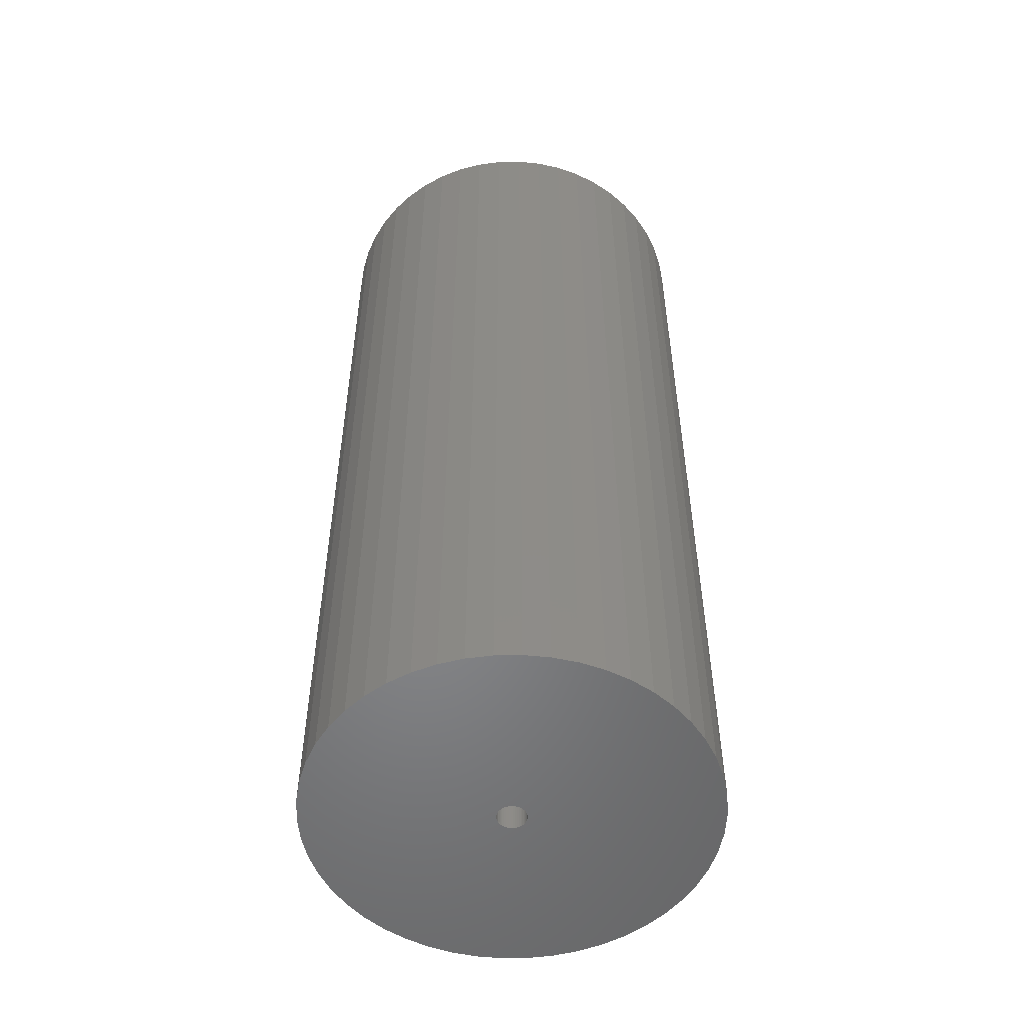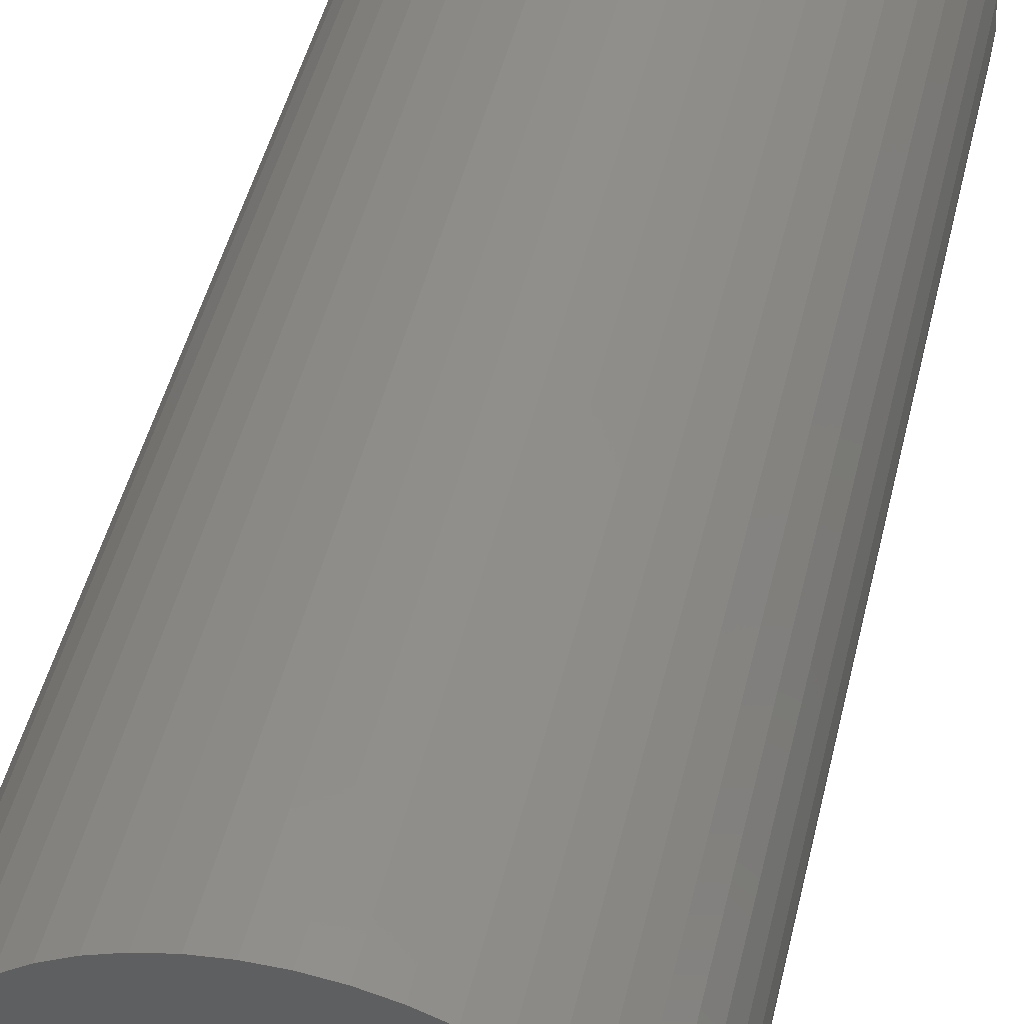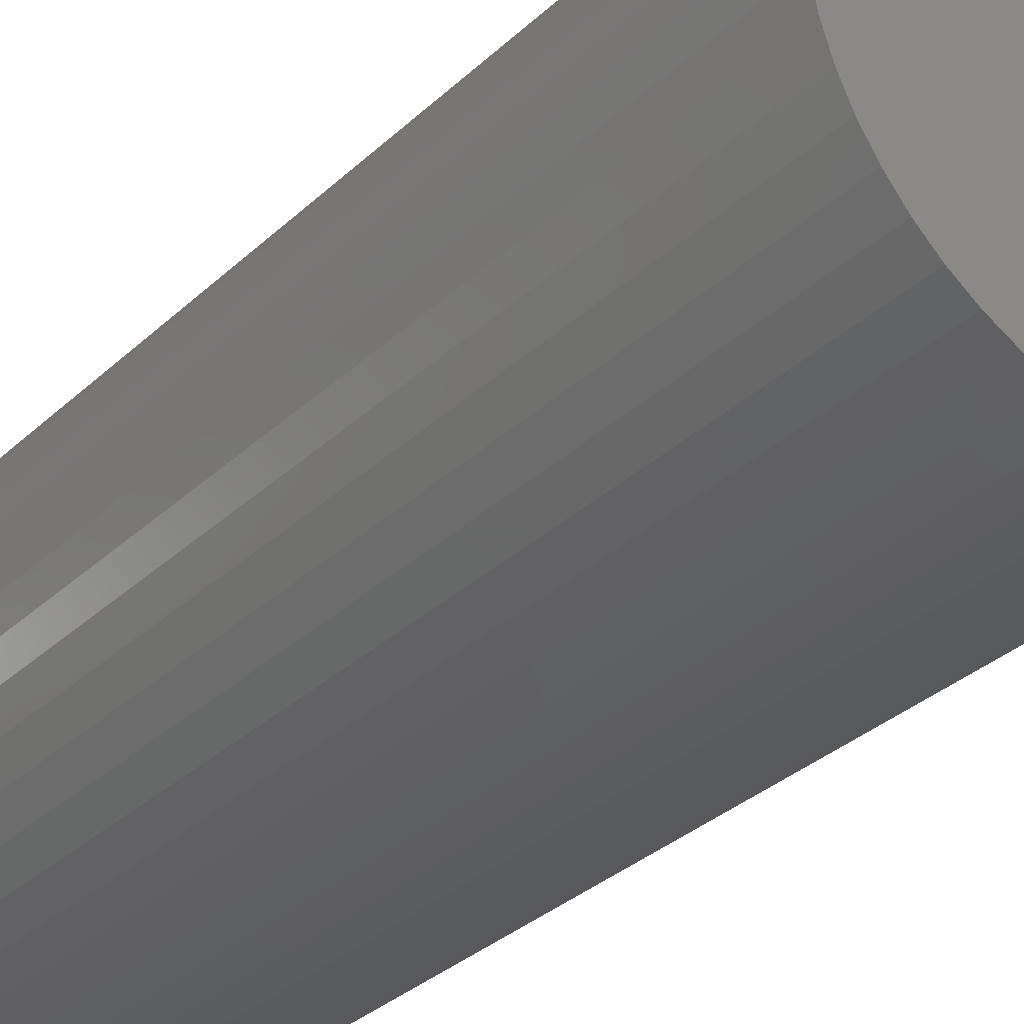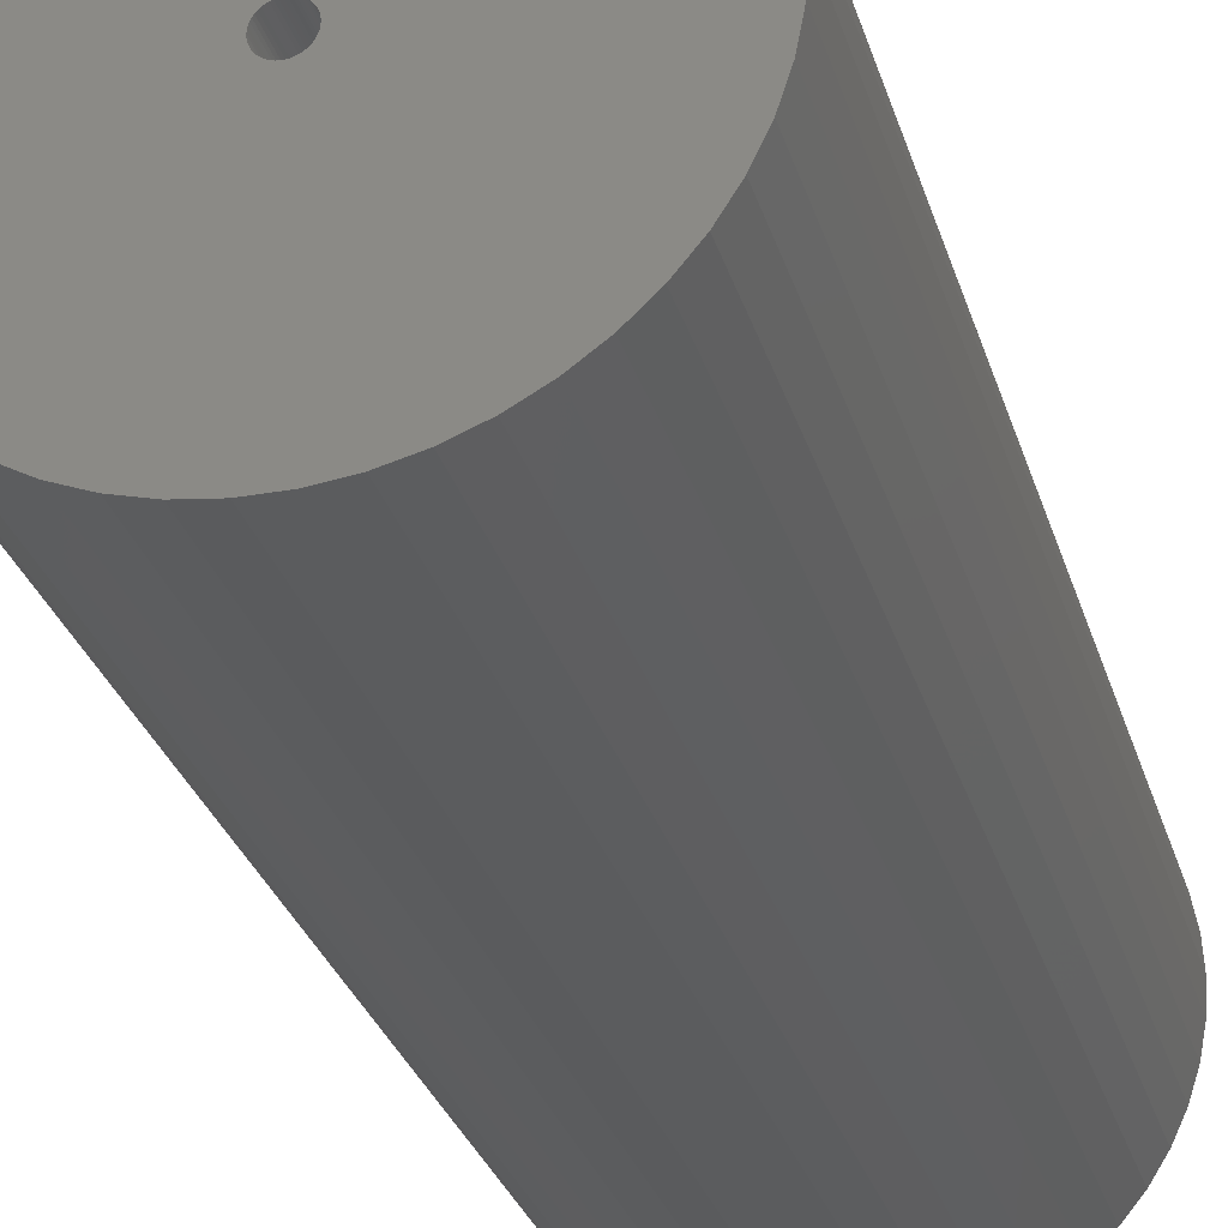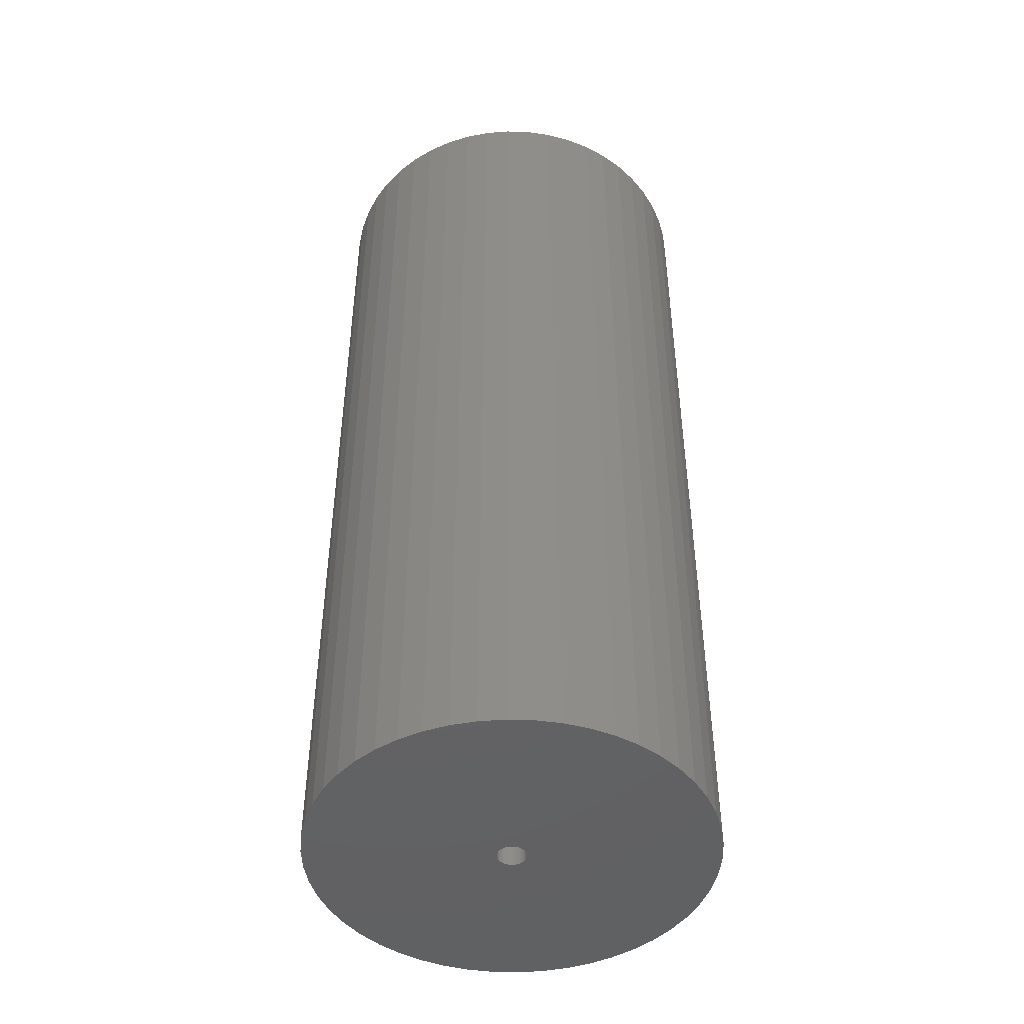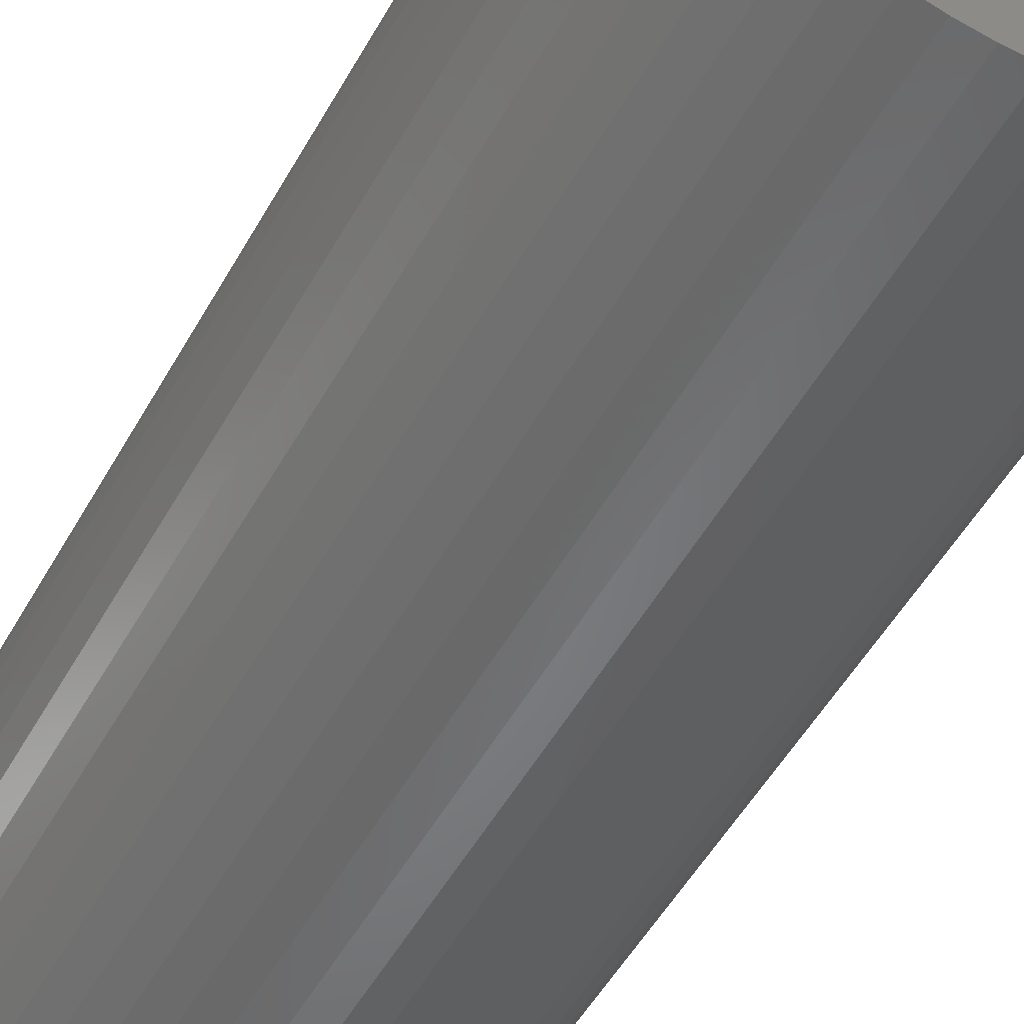
<metadata>
{"format":"stl","ext":"stl","renderer":"f3d","projection":"perspective","resolution":1024,"background":"white","views":[{"elev":-53.0,"azim":87.4,"up":"+Z"},{"elev":46.4,"azim":13.0,"up":"+Y"},{"elev":-31.7,"azim":142.5,"up":"+Y"},{"elev":-28.6,"azim":15.1,"up":"+Y"},{"elev":-46.2,"azim":134.8,"up":"+Z"},{"elev":-51.9,"azim":-28.6,"up":"+Y"}]}
</metadata>
<code>
# stl→obj: 200 verts, 400 faces
v 21.25 0 50
v 21.08 2.663 -50
v 21.08 2.663 50
v 21.25 0 -50
v -21.25 0 -50
v -21.08 2.663 50
v -21.08 2.663 -50
v -21.25 0 50
v 1.334 21.21 -50
v -1.334 21.21 50
v 1.334 21.21 50
v -1.334 21.21 -50
v -1.334 -21.21 -50
v 1.334 -21.21 50
v -1.334 -21.21 50
v 1.334 -21.21 -50
v 15.49 14.55 -50
v 13.55 16.37 50
v 15.49 14.55 50
v 13.55 16.37 -50
v -13.55 16.37 -50
v -15.49 14.55 50
v -13.55 16.37 50
v -15.49 14.55 -50
v -6.567 20.21 -50
v -9.048 19.23 50
v -6.567 20.21 50
v -9.048 19.23 -50
v 19.76 7.823 50
v 18.62 10.24 -50
v 18.62 10.24 50
v 19.76 7.823 -50
v 20.58 5.285 -50
v 20.58 5.285 50
v 17.19 12.49 -50
v 17.19 12.49 50
v 9.048 19.23 -50
v 6.567 20.21 50
v 9.048 19.23 50
v 6.567 20.21 -50
v 3.982 20.87 50
v 3.982 20.87 -50
v 11.39 17.94 50
v 11.39 17.94 -50
v -19.76 7.823 -50
v -18.62 10.24 50
v -18.62 10.24 -50
v -19.76 7.823 50
v -17.19 12.49 -50
v -17.19 12.49 50
v -20.58 5.285 -50
v -20.58 5.285 50
v -11.39 17.94 50
v -11.39 17.94 -50
v -3.982 20.87 50
v -3.982 20.87 -50
v 3.982 -20.87 50
v 3.982 -20.87 -50
v 9.048 -19.23 -50
v 11.39 -17.94 50
v 9.048 -19.23 50
v 11.39 -17.94 -50
v 1.55 0 50
v 1.538 0.1943 50
v 21.08 -2.663 50
v 1.501 0.3855 50
v 1.538 -0.1943 50
v 1.441 0.5706 50
v 20.58 -5.285 50
v 1.358 0.7467 50
v 1.501 -0.3855 50
v 1.254 0.9111 50
v 19.76 -7.823 50
v 1.13 1.061 50
v 1.441 -0.5706 50
v 0.988 1.194 50
v 18.62 -10.24 50
v 0.8305 1.309 50
v 1.358 -0.7467 50
v 0.66 1.402 50
v 17.19 -12.49 50
v 0.479 1.474 50
v 1.254 -0.9111 50
v 15.49 -14.55 50
v 0.2904 1.523 50
v 0.09732 1.547 50
v -0.09732 1.547 50
v -0.2904 1.523 50
v -0.479 1.474 50
v -0.66 1.402 50
v -0.8305 1.309 50
v -0.988 1.194 50
v -1.13 1.061 50
v -1.254 0.9111 50
v 1.13 -1.061 50
v 13.55 -16.37 50
v 0.988 -1.194 50
v 0.8305 -1.309 50
v 0.66 -1.402 50
v 6.567 -20.21 50
v 0.479 -1.474 50
v 0.2904 -1.523 50
v 0.09732 -1.547 50
v -0.09732 -1.547 50
v -0.2904 -1.523 50
v -3.982 -20.87 50
v -0.479 -1.474 50
v -6.567 -20.21 50
v -0.66 -1.402 50
v -9.048 -19.23 50
v -0.8305 -1.309 50
v -11.39 -17.94 50
v -0.988 -1.194 50
v -13.55 -16.37 50
v -1.13 -1.061 50
v -15.49 -14.55 50
v -1.254 -0.9111 50
v -17.19 -12.49 50
v -1.358 -0.7467 50
v -18.62 -10.24 50
v -1.441 -0.5706 50
v -19.76 -7.823 50
v -1.501 -0.3855 50
v -20.58 -5.285 50
v -1.538 -0.1943 50
v -21.08 -2.663 50
v -1.55 0 50
v -1.358 0.7467 50
v -1.441 0.5706 50
v -1.501 0.3855 50
v -1.538 0.1943 50
v 21.08 -2.663 -50
v 20.58 -5.285 -50
v 19.76 -7.823 -50
v -18.62 -10.24 -50
v -19.76 -7.823 -50
v 1.55 0 -50
v 1.538 -0.1943 -50
v 1.501 -0.3855 -50
v 1.538 0.1943 -50
v 1.441 -0.5706 -50
v 18.62 -10.24 -50
v 1.358 -0.7467 -50
v 17.19 -12.49 -50
v 1.501 0.3855 -50
v 1.254 -0.9111 -50
v 15.49 -14.55 -50
v 1.13 -1.061 -50
v 13.55 -16.37 -50
v 1.441 0.5706 -50
v 0.988 -1.194 -50
v 0.8305 -1.309 -50
v 1.358 0.7467 -50
v 0.66 -1.402 -50
v 6.567 -20.21 -50
v 0.479 -1.474 -50
v 1.254 0.9111 -50
v 0.2904 -1.523 -50
v 0.09732 -1.547 -50
v -0.09732 -1.547 -50
v -0.2904 -1.523 -50
v -3.982 -20.87 -50
v -0.479 -1.474 -50
v -6.567 -20.21 -50
v -0.66 -1.402 -50
v -9.048 -19.23 -50
v -0.8305 -1.309 -50
v -11.39 -17.94 -50
v -0.988 -1.194 -50
v -13.55 -16.37 -50
v -1.13 -1.061 -50
v -15.49 -14.55 -50
v -1.254 -0.9111 -50
v 1.13 1.061 -50
v 0.988 1.194 -50
v 0.8305 1.309 -50
v 0.66 1.402 -50
v 0.479 1.474 -50
v 0.2904 1.523 -50
v 0.09732 1.547 -50
v -0.09732 1.547 -50
v -0.2904 1.523 -50
v -0.479 1.474 -50
v -0.66 1.402 -50
v -0.8305 1.309 -50
v -0.988 1.194 -50
v -1.13 1.061 -50
v -1.254 0.9111 -50
v -1.358 0.7467 -50
v -1.441 0.5706 -50
v -1.501 0.3855 -50
v -1.538 0.1943 -50
v -1.55 0 -50
v -17.19 -12.49 -50
v -1.358 -0.7467 -50
v -1.441 -0.5706 -50
v -1.501 -0.3855 -50
v -20.58 -5.285 -50
v -1.538 -0.1943 -50
v -21.08 -2.663 -50
f 1 2 3
f 2 1 4
f 5 6 7
f 6 5 8
f 9 10 11
f 10 9 12
f 13 14 15
f 14 13 16
f 17 18 19
f 18 17 20
f 21 22 23
f 22 21 24
f 25 26 27
f 26 25 28
f 29 30 31
f 30 29 32
f 3 33 34
f 33 3 2
f 31 35 36
f 35 31 30
f 37 38 39
f 38 37 40
f 40 41 38
f 41 40 42
f 20 43 18
f 43 20 44
f 45 46 47
f 46 45 48
f 49 22 24
f 22 49 50
f 51 48 45
f 48 51 52
f 28 53 26
f 53 28 54
f 12 55 10
f 55 12 56
f 16 57 14
f 57 16 58
f 59 60 61
f 60 59 62
f 34 32 29
f 32 34 33
f 36 17 19
f 17 36 35
f 42 11 41
f 11 42 9
f 44 39 43
f 39 44 37
f 47 50 49
f 50 47 46
f 7 52 51
f 52 7 6
f 63 1 3
f 64 3 34
f 1 63 65
f 66 34 29
f 67 65 63
f 68 29 31
f 65 67 69
f 70 31 36
f 71 69 67
f 72 36 19
f 69 71 73
f 74 19 18
f 75 73 71
f 76 18 43
f 73 75 77
f 78 43 39
f 79 77 75
f 80 39 38
f 77 79 81
f 82 38 41
f 83 81 79
f 81 83 84
f 3 64 63
f 34 66 64
f 29 68 66
f 31 70 68
f 85 41 11
f 36 72 70
f 19 74 72
f 18 76 74
f 43 78 76
f 39 80 78
f 38 82 80
f 41 85 82
f 11 86 85
f 11 87 86
f 10 87 11
f 87 10 88
f 55 88 10
f 88 55 89
f 27 89 55
f 89 27 90
f 26 90 27
f 90 26 91
f 53 91 26
f 91 53 92
f 23 92 53
f 92 23 93
f 22 93 23
f 93 22 94
f 95 84 83
f 84 95 96
f 97 96 95
f 96 97 60
f 98 60 97
f 60 98 61
f 99 61 98
f 61 99 100
f 101 100 99
f 100 101 57
f 102 57 101
f 57 102 14
f 103 14 102
f 104 14 103
f 15 104 105
f 106 105 107
f 108 107 109
f 110 109 111
f 112 111 113
f 114 113 115
f 116 115 117
f 104 15 14
f 118 117 119
f 120 119 121
f 122 121 123
f 124 123 125
f 126 125 127
f 50 94 22
f 105 106 15
f 94 50 128
f 107 108 106
f 46 128 50
f 109 110 108
f 128 46 129
f 111 112 110
f 48 129 46
f 113 114 112
f 129 48 130
f 115 116 114
f 52 130 48
f 117 118 116
f 130 52 131
f 119 120 118
f 6 131 52
f 121 122 120
f 131 6 127
f 123 124 122
f 8 127 6
f 125 126 124
f 127 8 126
f 54 23 53
f 23 54 21
f 56 27 55
f 27 56 25
f 65 4 1
f 4 65 132
f 73 133 69
f 133 73 134
f 69 132 65
f 132 69 133
f 135 122 136
f 122 135 120
f 137 4 132
f 138 132 133
f 4 137 2
f 139 133 134
f 140 2 137
f 141 134 142
f 2 140 33
f 143 142 144
f 145 33 140
f 146 144 147
f 33 145 32
f 148 147 149
f 150 32 145
f 151 149 62
f 32 150 30
f 152 62 59
f 153 30 150
f 154 59 155
f 30 153 35
f 156 155 58
f 157 35 153
f 35 157 17
f 132 138 137
f 133 139 138
f 134 141 139
f 142 143 141
f 158 58 16
f 144 146 143
f 147 148 146
f 149 151 148
f 62 152 151
f 59 154 152
f 155 156 154
f 58 158 156
f 16 159 158
f 16 160 159
f 13 160 16
f 160 13 161
f 162 161 13
f 161 162 163
f 164 163 162
f 163 164 165
f 166 165 164
f 165 166 167
f 168 167 166
f 167 168 169
f 170 169 168
f 169 170 171
f 172 171 170
f 171 172 173
f 174 17 157
f 17 174 20
f 175 20 174
f 20 175 44
f 176 44 175
f 44 176 37
f 177 37 176
f 37 177 40
f 178 40 177
f 40 178 42
f 179 42 178
f 42 179 9
f 180 9 179
f 181 9 180
f 12 181 182
f 56 182 183
f 25 183 184
f 28 184 185
f 54 185 186
f 21 186 187
f 24 187 188
f 181 12 9
f 49 188 189
f 47 189 190
f 45 190 191
f 51 191 192
f 7 192 193
f 194 173 172
f 182 56 12
f 173 194 195
f 183 25 56
f 135 195 194
f 184 28 25
f 195 135 196
f 185 54 28
f 136 196 135
f 186 21 54
f 196 136 197
f 187 24 21
f 198 197 136
f 188 49 24
f 197 198 199
f 189 47 49
f 200 199 198
f 190 45 47
f 199 200 193
f 191 51 45
f 5 193 200
f 192 7 51
f 193 5 7
f 62 96 60
f 96 62 149
f 136 124 198
f 124 136 122
f 149 84 96
f 84 149 147
f 58 100 57
f 100 58 155
f 155 61 100
f 61 155 59
f 77 134 73
f 134 77 142
f 81 142 77
f 142 81 144
f 162 15 106
f 15 162 13
f 166 108 110
f 108 166 164
f 164 106 108
f 106 164 162
f 172 118 194
f 118 172 116
f 172 114 116
f 114 172 170
f 198 126 200
f 126 198 124
f 200 8 5
f 8 200 126
f 84 144 81
f 144 84 147
f 168 110 112
f 110 168 166
f 170 112 114
f 112 170 168
f 194 120 135
f 120 194 118
f 137 64 140
f 64 137 63
f 127 192 131
f 192 127 193
f 181 86 87
f 86 181 180
f 175 74 76
f 74 175 174
f 187 92 93
f 92 187 186
f 184 89 90
f 89 184 183
f 146 79 143
f 79 146 83
f 150 70 153
f 70 150 68
f 153 72 157
f 72 153 70
f 178 80 82
f 80 178 177
f 179 82 85
f 82 179 178
f 176 76 78
f 76 176 175
f 128 188 94
f 188 128 189
f 94 187 93
f 187 94 188
f 130 190 129
f 190 130 191
f 185 90 91
f 90 185 184
f 182 87 88
f 87 182 181
f 138 63 137
f 63 138 67
f 145 68 150
f 68 145 66
f 140 66 145
f 66 140 64
f 157 74 174
f 74 157 72
f 180 85 86
f 85 180 179
f 129 189 128
f 189 129 190
f 183 88 89
f 88 183 182
f 148 97 95
f 97 148 151
f 141 71 139
f 71 141 75
f 143 75 141
f 75 143 79
f 139 67 138
f 67 139 71
f 121 197 123
f 197 121 196
f 148 83 146
f 83 148 95
f 152 99 98
f 99 152 154
f 177 78 80
f 78 177 176
f 131 191 130
f 191 131 192
f 186 91 92
f 91 186 185
f 163 109 107
f 109 163 165
f 115 173 117
f 173 115 171
f 125 193 127
f 193 125 199
f 158 103 102
f 103 158 159
f 151 98 97
f 98 151 152
f 154 101 99
f 101 154 156
f 159 104 103
f 104 159 160
f 160 105 104
f 105 160 161
f 161 107 105
f 107 161 163
f 169 115 113
f 115 169 171
f 165 111 109
f 111 165 167
f 117 195 119
f 195 117 173
f 119 196 121
f 196 119 195
f 123 199 125
f 199 123 197
f 156 102 101
f 102 156 158
f 167 113 111
f 113 167 169

</code>
